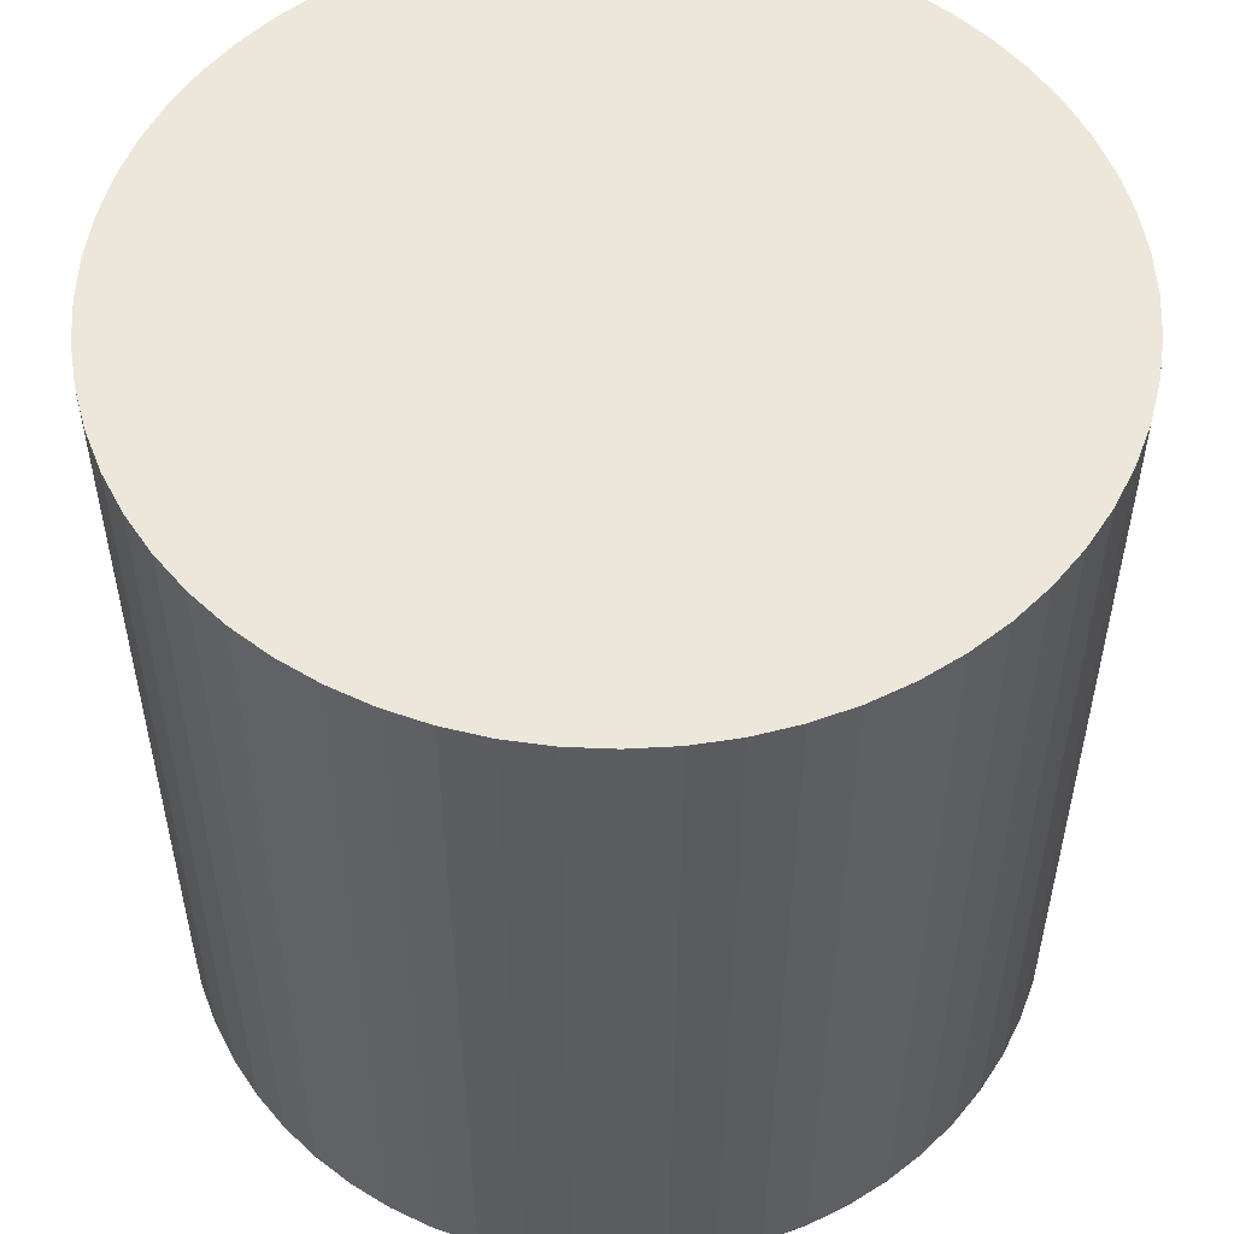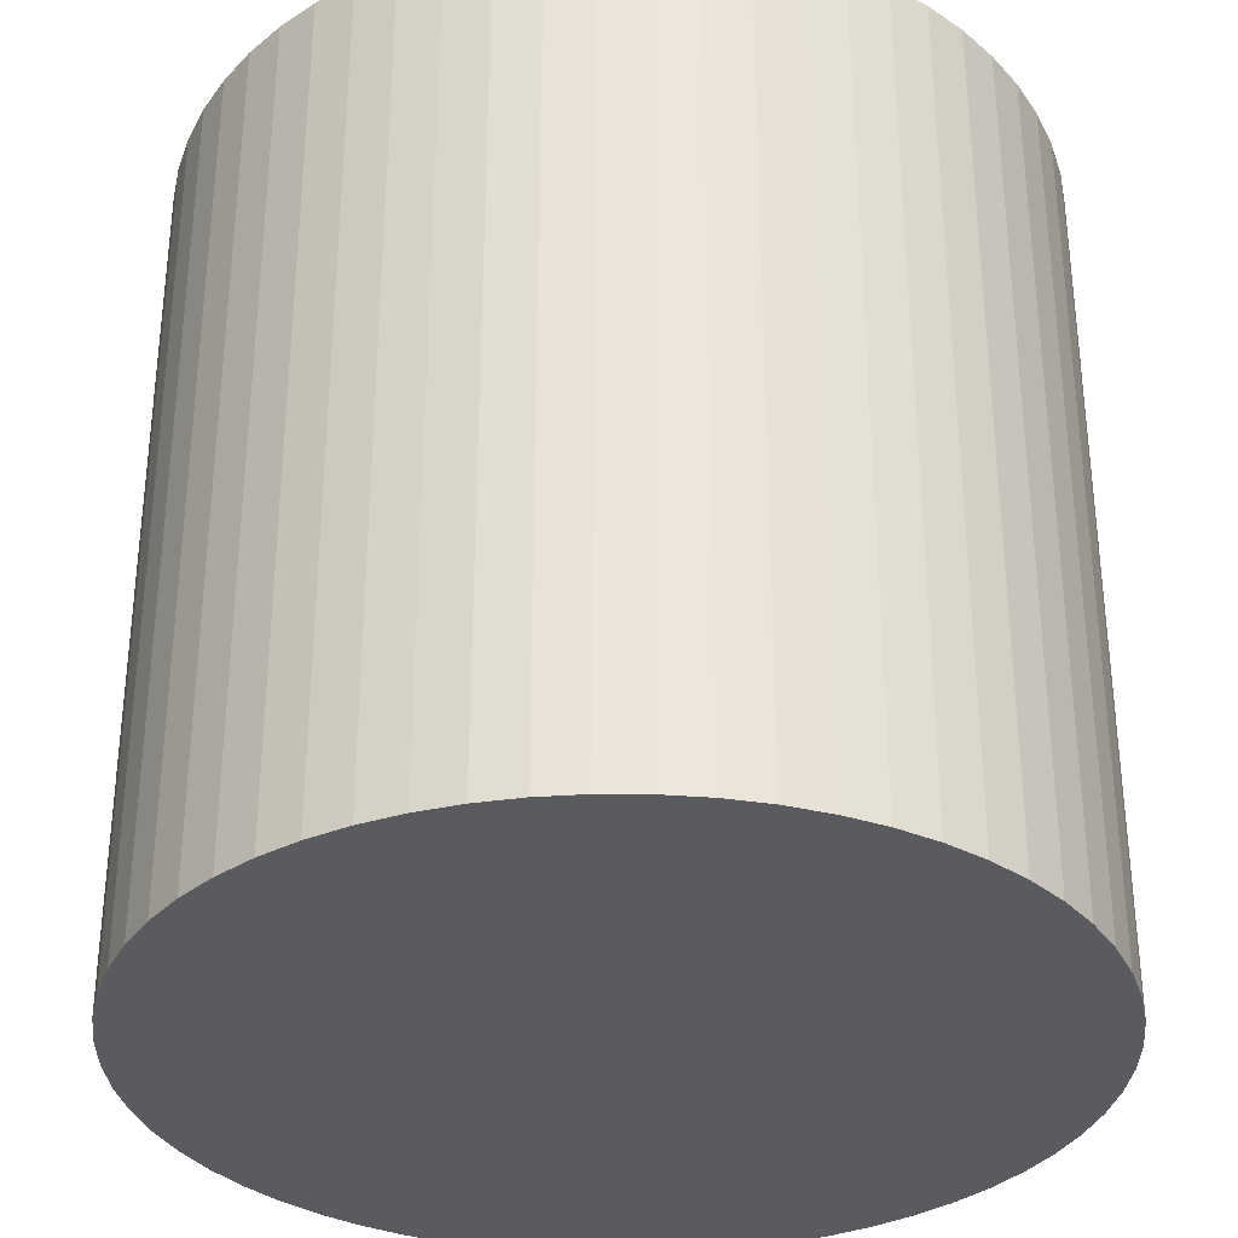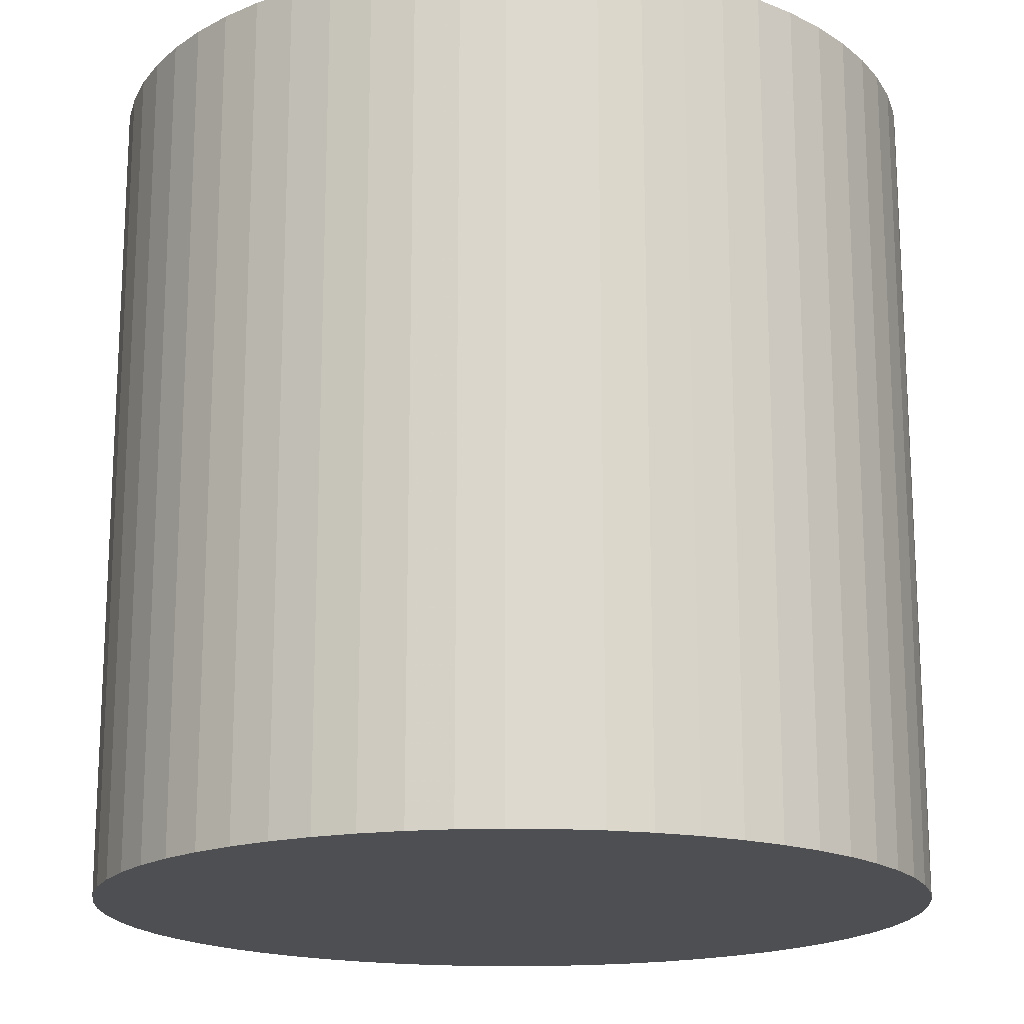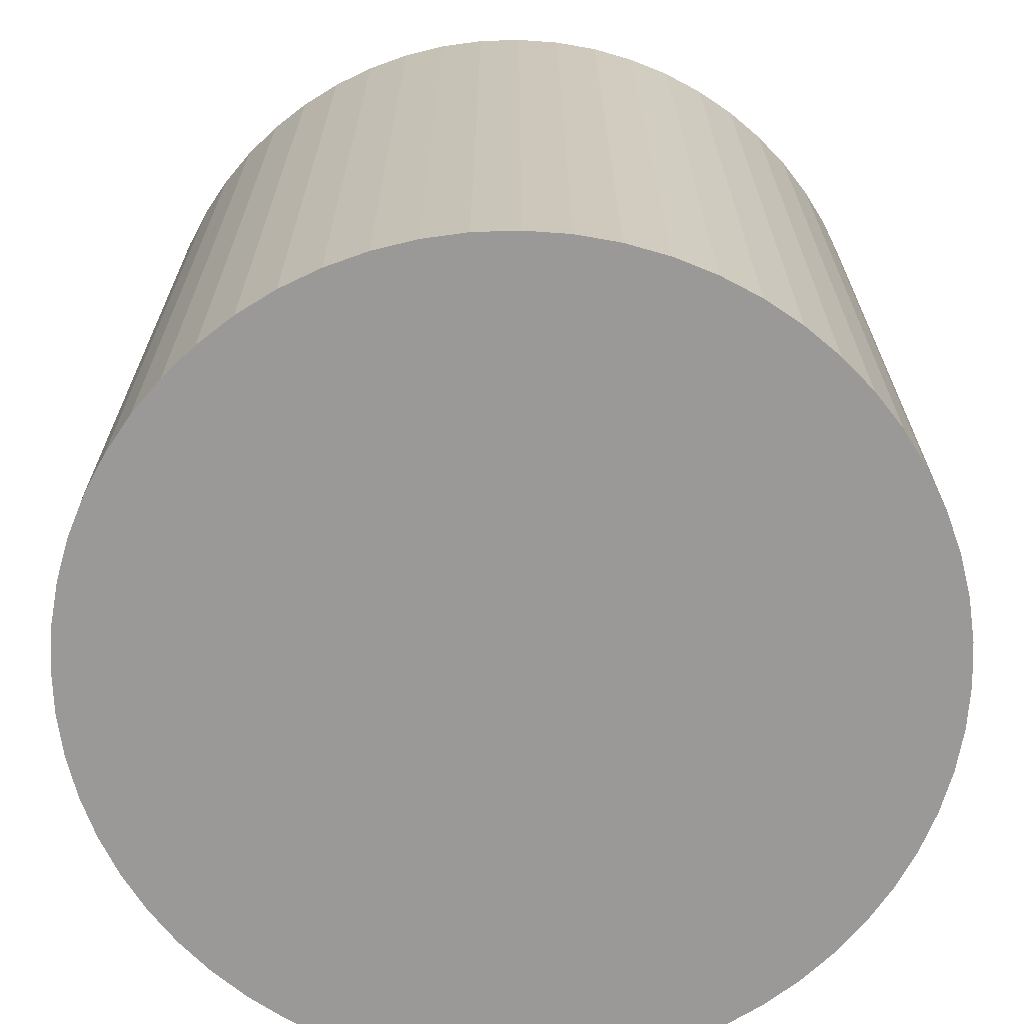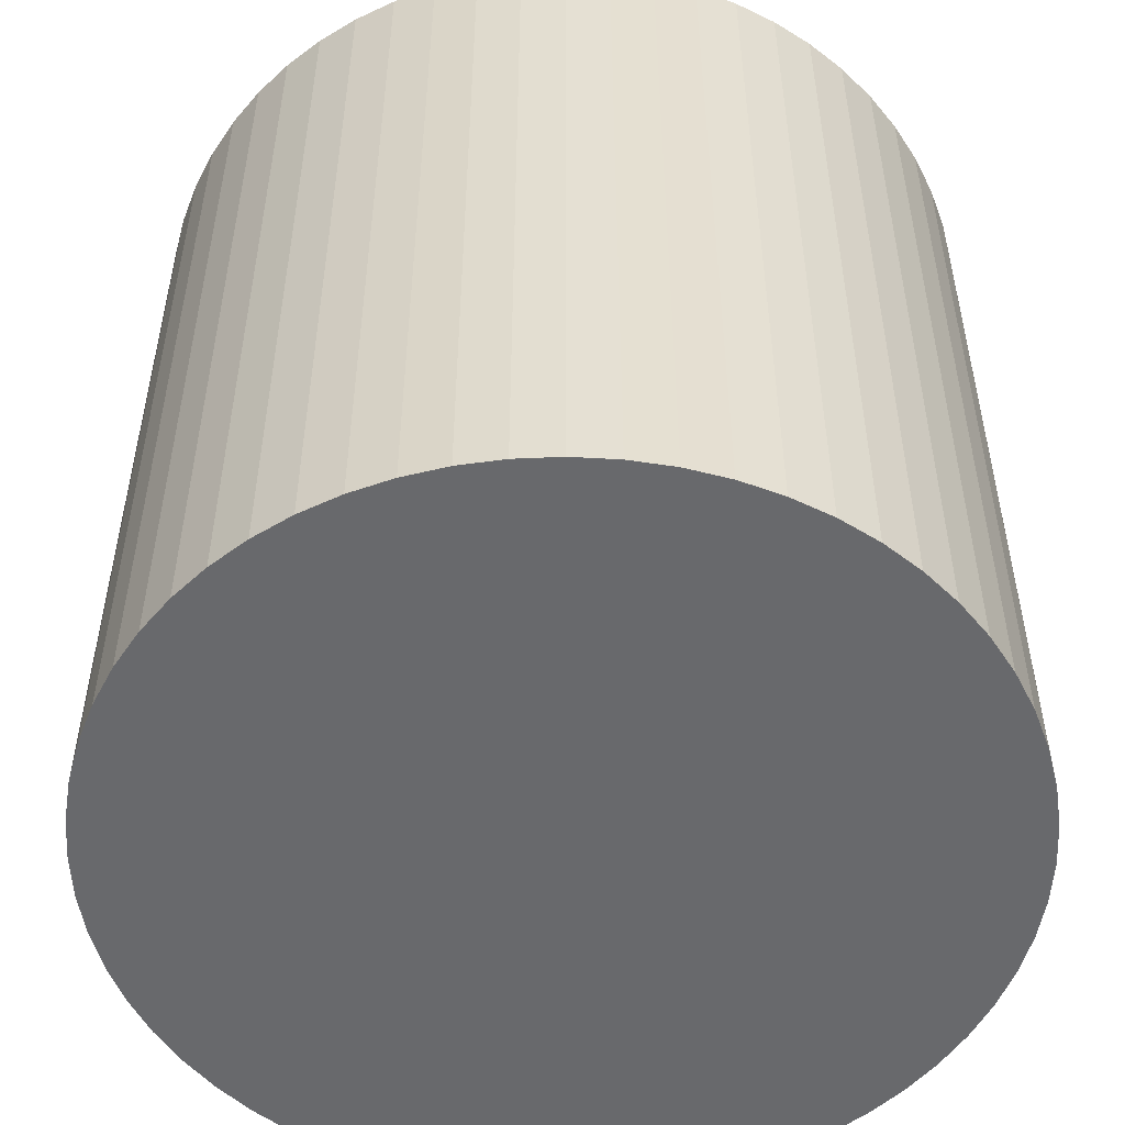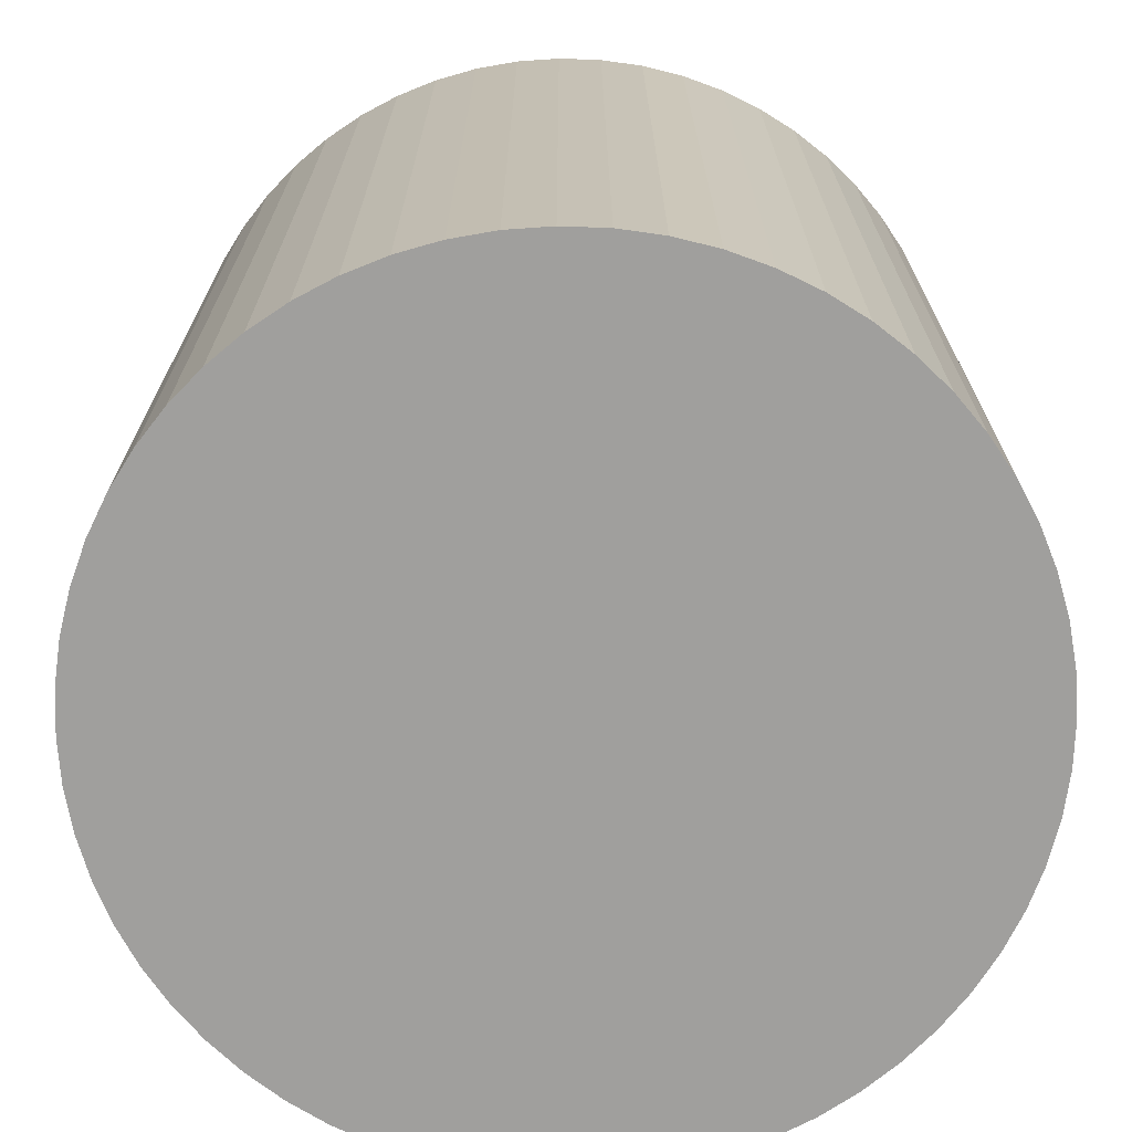
<metadata>
{"format":"obj","ext":"obj","renderer":"f3d","projection":"perspective","resolution":1024,"background":"white","views":[{"elev":53.9,"azim":-0.4,"up":"+Y"},{"elev":-33.2,"azim":-63.4,"up":"+Y"},{"elev":-17.7,"azim":78.8,"up":"+Y"},{"elev":-68.9,"azim":-79.1,"up":"+Y"},{"elev":-52.8,"azim":-6.4,"up":"+Y"},{"elev":-71.4,"azim":61.0,"up":"+Y"}]}
</metadata>
<code>
v 1.014 0.3 -0.3067
v 0.5067 0.3 -0.8135
v -0.3067 0.3 -0.8135
v -0.8135 0.3 -0.3067
v -0.8135 0.3 0.5067
v -0.3067 0.3 1.014
v 0.5067 0.3 1.014
v 1.014 0.3 0.5067
v 0.909 0.3 -0.4878
v 0.6878 0.3 -0.709
v -0.4878 0.3 -0.709
v -0.709 0.3 -0.4878
v -0.709 0.3 0.6878
v -0.4878 0.3 0.909
v 0.6878 0.3 0.909
v 0.909 0.3 0.6878
v 0.966 0.3 -0.4
v 0.6 0.3 -0.766
v -0.4 0.3 -0.766
v -0.766 0.3 -0.4
v -0.766 0.3 0.6
v -0.4 0.3 0.966
v 0.6 0.3 0.966
v 0.966 0.3 0.6
v 1.1 0.3 0.1
v 0.1 0.3 -0.9
v -0.9 0.3 0.1
v 0.1 0.3 1.1
v 0.8431 0.3 -0.5691
v 0.7691 0.3 -0.6431
v -0.5691 0.3 -0.6431
v -0.6431 0.3 -0.5691
v -0.6431 0.3 0.7691
v -0.5691 0.3 0.8431
v 0.7691 0.3 0.8431
v 0.8431 0.3 0.7691
v 1.051 0.3 -0.209
v 0.409 0.3 -0.8511
v -0.209 0.3 -0.8511
v -0.8511 0.3 -0.209
v -0.8511 0.3 0.409
v -0.209 0.3 1.051
v 0.409 0.3 1.051
v 1.051 0.3 0.409
v 1.078 0.3 -0.1079
v 0.3079 0.3 -0.8782
v -0.1079 0.3 -0.8782
v -0.8782 0.3 -0.1079
v -0.8782 0.3 0.3079
v -0.1079 0.3 1.078
v 0.3079 0.3 1.078
v 1.078 0.3 0.3079
v 1.095 0.3 -0.004528
v 0.2045 0.3 -0.8945
v -0.004528 0.3 -0.8945
v -0.8945 0.3 -0.004528
v -0.8945 0.3 0.2045
v -0.004528 0.3 1.095
v 0.2045 0.3 1.095
v 1.095 0.3 0.2045
v 1.014 -1.7 -0.3067
v 0.5067 -1.7 -0.8135
v -0.3067 -1.7 -0.8135
v -0.8135 -1.7 -0.3067
v -0.8135 -1.7 0.5067
v -0.3067 -1.7 1.014
v 0.5067 -1.7 1.014
v 1.014 -1.7 0.5067
v 0.909 -1.7 -0.4878
v 0.6878 -1.7 -0.709
v -0.4878 -1.7 -0.709
v -0.709 -1.7 -0.4878
v -0.709 -1.7 0.6878
v -0.4878 -1.7 0.909
v 0.6878 -1.7 0.909
v 0.909 -1.7 0.6878
v 0.966 -1.7 -0.4
v 0.6 -1.7 -0.766
v -0.4 -1.7 -0.766
v -0.766 -1.7 -0.4
v -0.766 -1.7 0.6
v -0.4 -1.7 0.966
v 0.6 -1.7 0.966
v 0.966 -1.7 0.6
v 1.1 -1.7 0.1
v 0.1 -1.7 -0.9
v -0.9 -1.7 0.1
v 0.1 -1.7 1.1
v 0.8431 -1.7 -0.5691
v 0.7691 -1.7 -0.6431
v -0.5691 -1.7 -0.6431
v -0.6431 -1.7 -0.5691
v -0.6431 -1.7 0.7691
v -0.5691 -1.7 0.8431
v 0.7691 -1.7 0.8431
v 0.8431 -1.7 0.7691
v 1.051 -1.7 -0.209
v 0.409 -1.7 -0.8511
v -0.209 -1.7 -0.8511
v -0.8511 -1.7 -0.209
v -0.8511 -1.7 0.409
v -0.209 -1.7 1.051
v 0.409 -1.7 1.051
v 1.051 -1.7 0.409
v 1.078 -1.7 -0.1079
v 0.3079 -1.7 -0.8782
v -0.1079 -1.7 -0.8782
v -0.8782 -1.7 -0.1079
v -0.8782 -1.7 0.3079
v -0.1079 -1.7 1.078
v 0.3079 -1.7 1.078
v 1.078 -1.7 0.3079
v 1.095 -1.7 -0.004528
v 0.2045 -1.7 -0.8945
v -0.004528 -1.7 -0.8945
v -0.8945 -1.7 -0.004528
v -0.8945 -1.7 0.2045
v -0.004528 -1.7 1.095
v 0.2045 -1.7 1.095
v 1.095 -1.7 0.2045
g middleCylinderInlet
f 45 37 53
f 37 1 53
f 53 1 25
f 25 1 60
f 1 17 60
f 60 17 52
f 52 17 44
f 44 17 8
f 8 17 24
f 24 17 16
f 16 17 36
f 36 17 35
f 35 17 15
f 15 17 23
f 23 17 7
f 7 17 43
f 43 17 51
f 51 17 59
f 59 17 28
f 28 17 58
f 58 17 50
f 50 17 42
f 42 17 6
f 6 17 22
f 22 17 14
f 14 17 34
f 17 9 34
f 9 29 34
f 34 29 33
f 33 29 13
f 13 29 21
f 21 29 5
f 5 29 41
f 41 29 49
f 49 29 57
f 57 29 27
f 27 29 56
f 56 29 48
f 48 29 40
f 40 29 4
f 4 29 20
f 20 29 12
f 12 29 32
f 32 29 31
f 31 29 11
f 29 30 11
f 30 10 11
f 11 10 19
f 19 10 3
f 3 10 39
f 39 10 47
f 47 10 55
f 55 10 26
f 26 10 54
f 54 10 46
f 46 10 38
f 38 10 2
f 18 2 10
g middleCylinderOutlet
f 112 104 120
f 104 68 120
f 120 68 85
f 85 68 113
f 68 84 113
f 113 84 105
f 105 84 97
f 97 84 61
f 61 84 77
f 77 84 69
f 69 84 89
f 89 84 90
f 90 84 70
f 70 84 78
f 78 84 62
f 62 84 98
f 98 84 106
f 106 84 114
f 114 84 86
f 86 84 115
f 115 84 107
f 107 84 99
f 99 84 63
f 63 84 79
f 79 84 71
f 71 84 91
f 84 76 91
f 76 96 91
f 91 96 92
f 92 96 72
f 72 96 80
f 80 96 64
f 64 96 100
f 100 96 108
f 108 96 116
f 116 96 87
f 87 96 117
f 117 96 109
f 109 96 101
f 101 96 65
f 65 96 81
f 81 96 73
f 73 96 93
f 93 96 94
f 94 96 74
f 96 95 74
f 95 75 74
f 74 75 82
f 82 75 66
f 66 75 102
f 102 75 110
f 110 75 118
f 118 75 88
f 88 75 119
f 119 75 111
f 111 75 103
f 103 75 67
f 83 67 75
g middleCylinderWall
f 25 85 53
f 113 53 85
f 53 113 45
f 45 113 105
f 45 105 37
f 97 37 105
f 37 97 1
f 61 1 97
f 1 61 17
f 17 61 77
f 17 77 9
f 9 77 69
f 9 69 29
f 89 29 69
f 29 89 30
f 90 30 89
f 30 90 10
f 70 10 90
f 10 70 18
f 18 70 78
f 18 78 2
f 2 78 62
f 2 62 38
f 98 38 62
f 38 98 46
f 106 46 98
f 46 106 54
f 54 106 114
f 54 114 26
f 86 26 114
f 26 86 55
f 115 55 86
f 55 115 47
f 47 115 107
f 47 107 39
f 99 39 107
f 39 99 3
f 63 3 99
f 3 63 19
f 19 63 79
f 19 79 11
f 11 79 71
f 11 71 31
f 91 31 71
f 31 91 32
f 92 32 91
f 32 92 12
f 72 12 92
f 12 72 20
f 20 72 80
f 20 80 4
f 4 80 64
f 4 64 40
f 100 40 64
f 40 100 48
f 108 48 100
f 48 108 56
f 56 108 116
f 56 116 27
f 87 27 116
f 27 87 57
f 117 57 87
f 57 117 49
f 49 117 109
f 49 109 41
f 101 41 109
f 41 101 5
f 65 5 101
f 5 65 21
f 21 65 81
f 21 81 13
f 13 81 73
f 13 73 33
f 93 33 73
f 33 93 34
f 94 34 93
f 34 94 14
f 74 14 94
f 14 74 22
f 22 74 82
f 22 82 6
f 6 82 66
f 6 66 42
f 102 42 66
f 42 102 50
f 110 50 102
f 50 110 58
f 58 110 118
f 58 118 28
f 88 28 118
f 28 88 59
f 119 59 88
f 59 119 51
f 51 119 111
f 51 111 43
f 103 43 111
f 43 103 7
f 67 7 103
f 7 67 23
f 23 67 83
f 23 83 15
f 15 83 75
f 15 75 35
f 95 35 75
f 35 95 36
f 96 36 95
f 36 96 16
f 76 16 96
f 16 76 24
f 24 76 84
f 24 84 8
f 8 84 68
f 8 68 44
f 104 44 68
f 44 104 52
f 112 52 104
f 52 112 60
f 60 112 120
f 60 120 25
f 85 25 120

</code>
